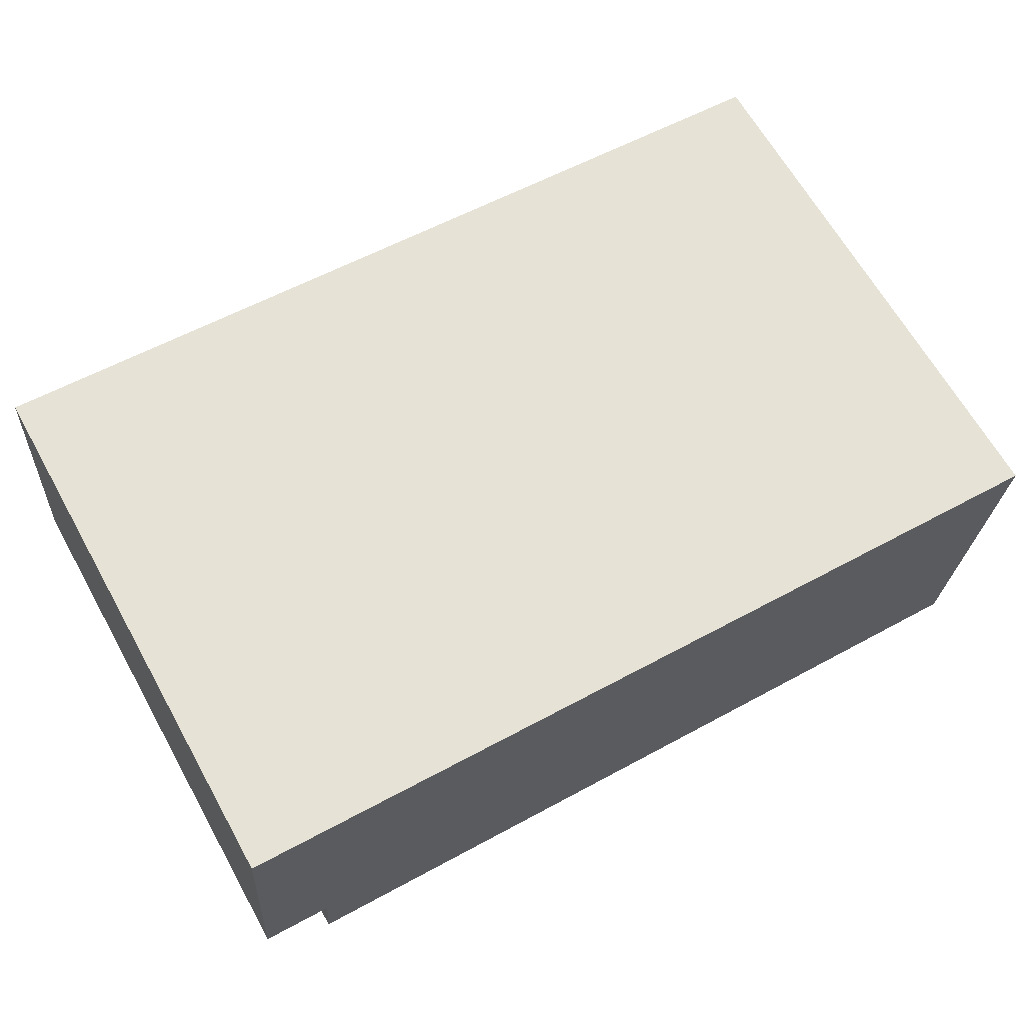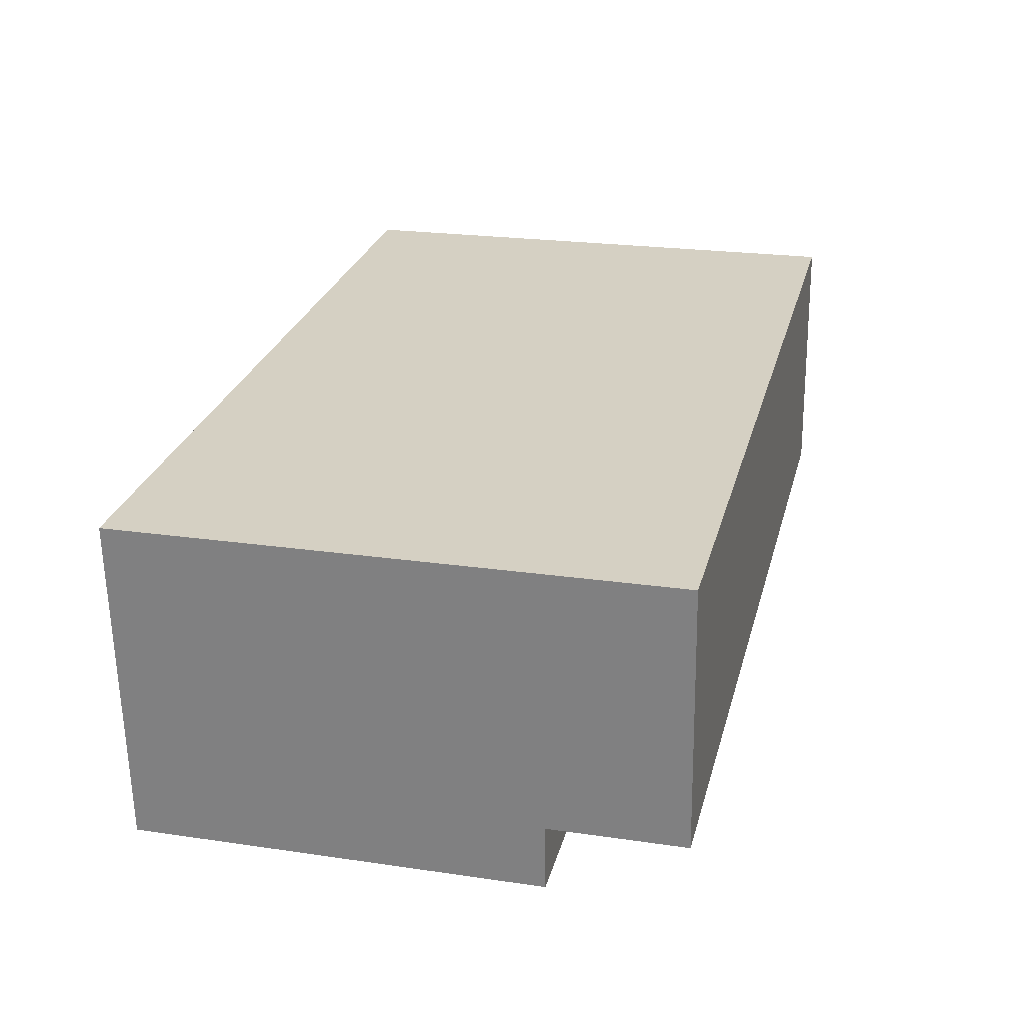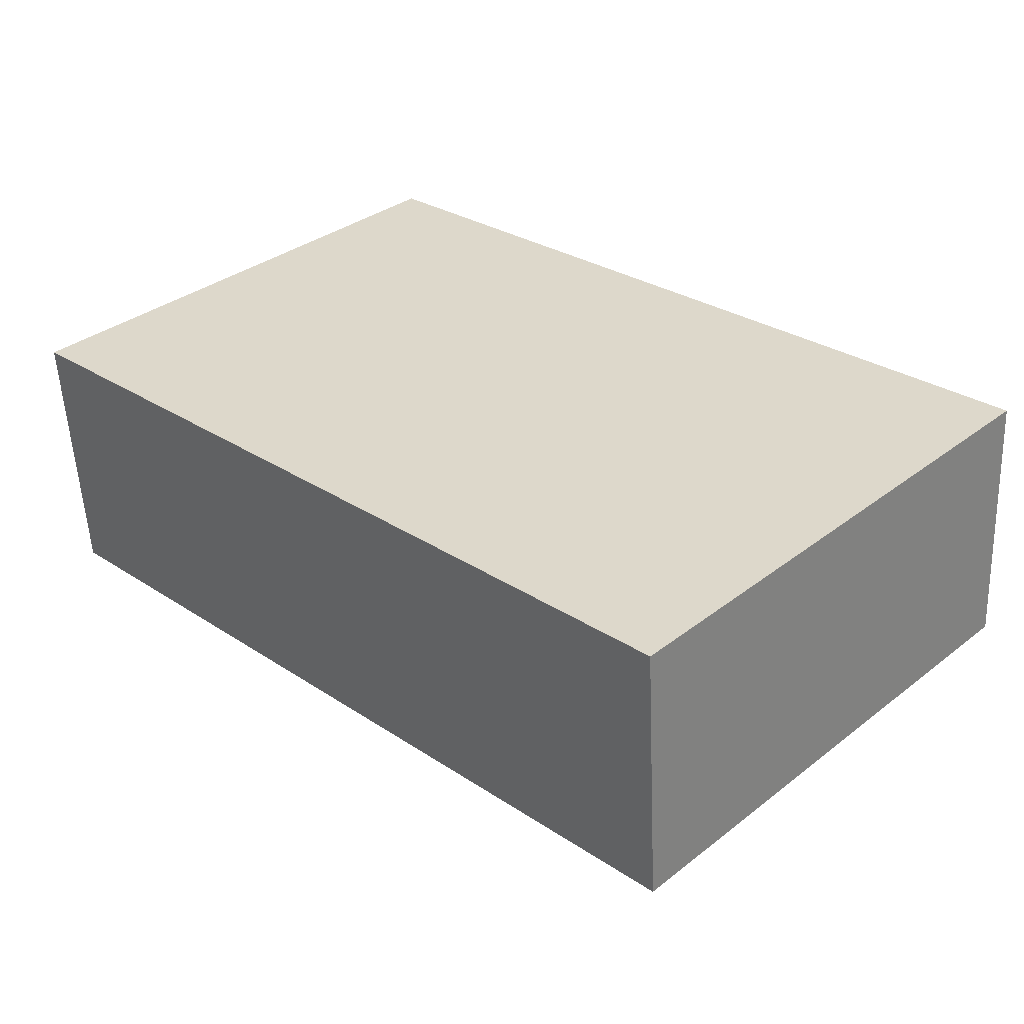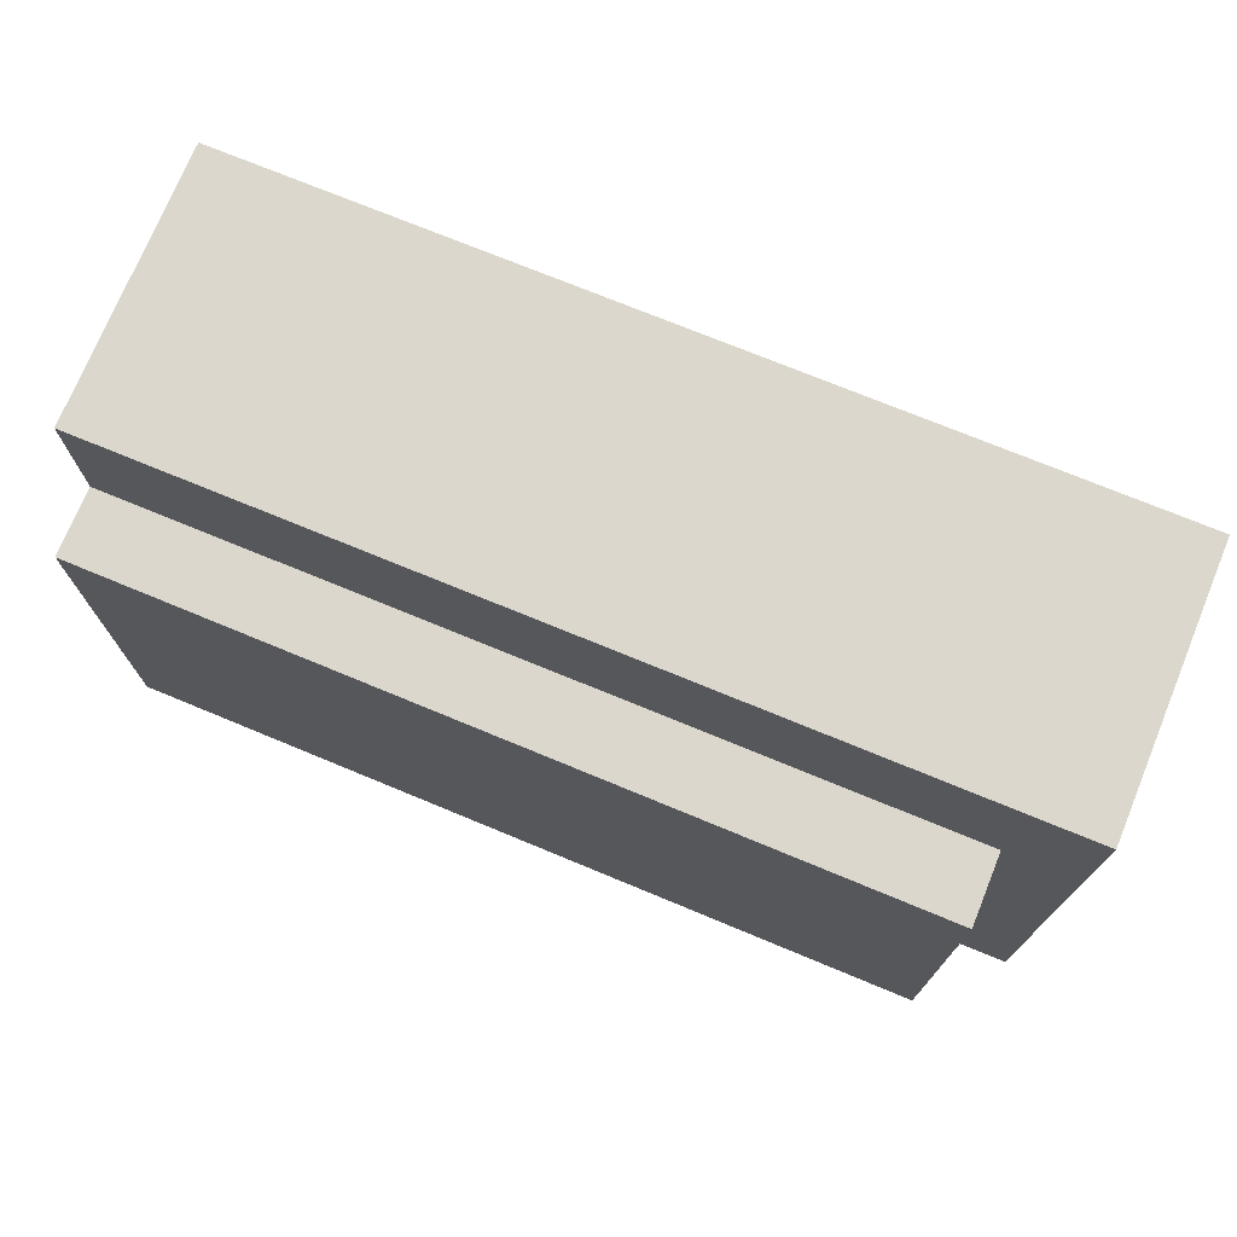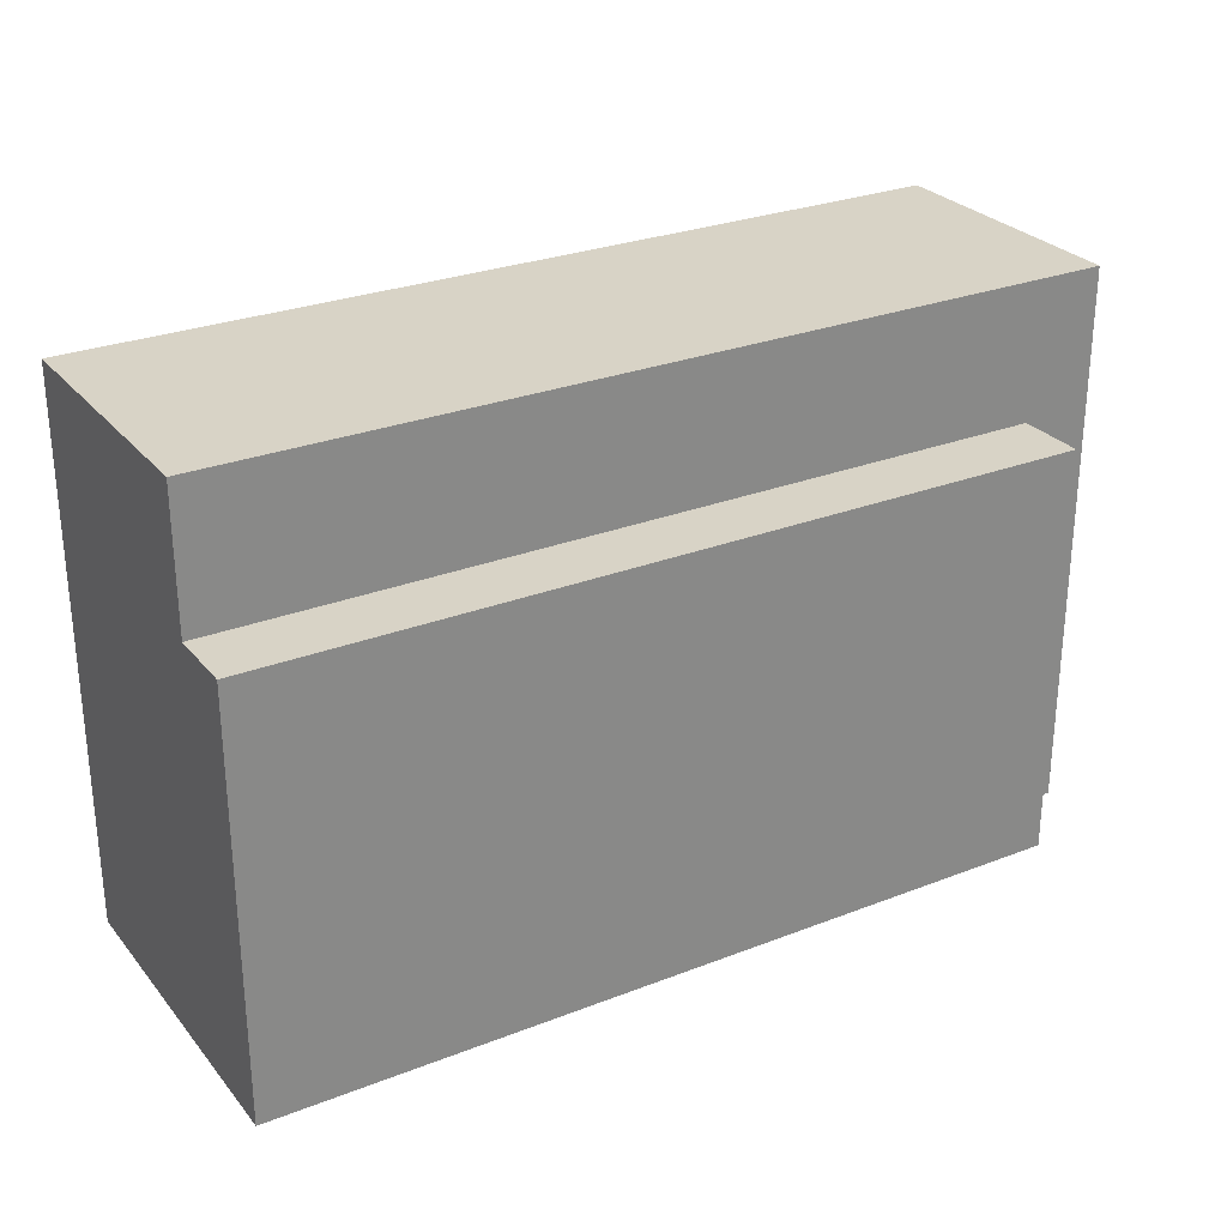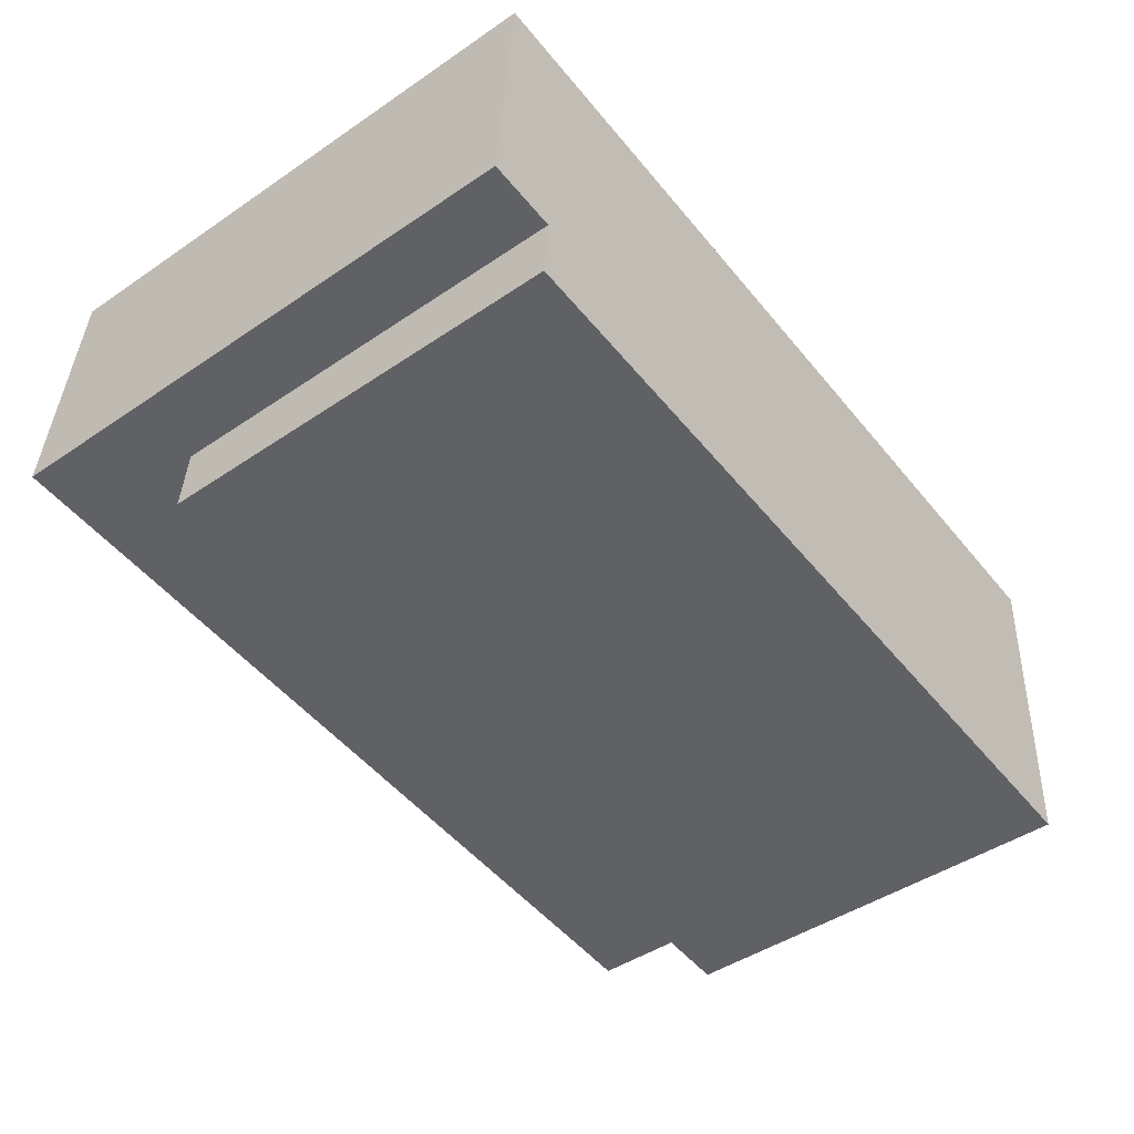
<metadata>
{"format":"obj","ext":"obj","renderer":"f3d","projection":"perspective","resolution":1024,"background":"white","views":[{"elev":65.7,"azim":-29.3,"up":"+Z"},{"elev":22.7,"azim":104.1,"up":"+Z"},{"elev":34.7,"azim":-135.8,"up":"+Z"},{"elev":73.4,"azim":-153.8,"up":"+Y"},{"elev":27.8,"azim":153.0,"up":"+Y"},{"elev":-45.9,"azim":-52.1,"up":"+Z"}]}
</metadata>
<code>
v  2.663 1.077e-17 -0.1759
v  33.45 2.928e-16 -4.781
v  33.63 1.36e-16 -2.221
v  2.477 1.715e-16 -2.801
v  3.39 -6.158e-16 10.06
v  34.36 -4.906e-16 8.012
v  0 0 0
v  0.6736 -6.268e-16 10.24
v  2.663 21.1 -0.1765
v  33.63 15.88 -2.221
v  2.663 15.88 -0.1764
v  33.63 21.1 -2.222
v  34.36 21.1 8.012
v  3.39 21.1 10.06
v  0.6741 21.1 10.24
v  0.0004506 21.1 -0.0006684
v  2.477 15.88 -2.802
v  33.45 15.88 -4.782
g defaultobject
f 1 2 3
f 2 1 4
f 3 5 1
f 5 3 6
f 7 5 8
f 5 7 1
f 9 10 11
f 10 9 12
f 3 13 6
f 13 3 12
f 6 14 5
f 14 6 13
f 15 7 8
f 7 15 16
f 16 1 7
f 1 16 9
f 5 15 8
f 15 5 14
f 11 4 1
f 4 11 17
f 17 2 4
f 2 17 18
f 2 10 3
f 10 2 18
f 18 11 10
f 11 18 17
f 12 14 13
f 14 12 9
f 9 15 14
f 15 9 16

</code>
